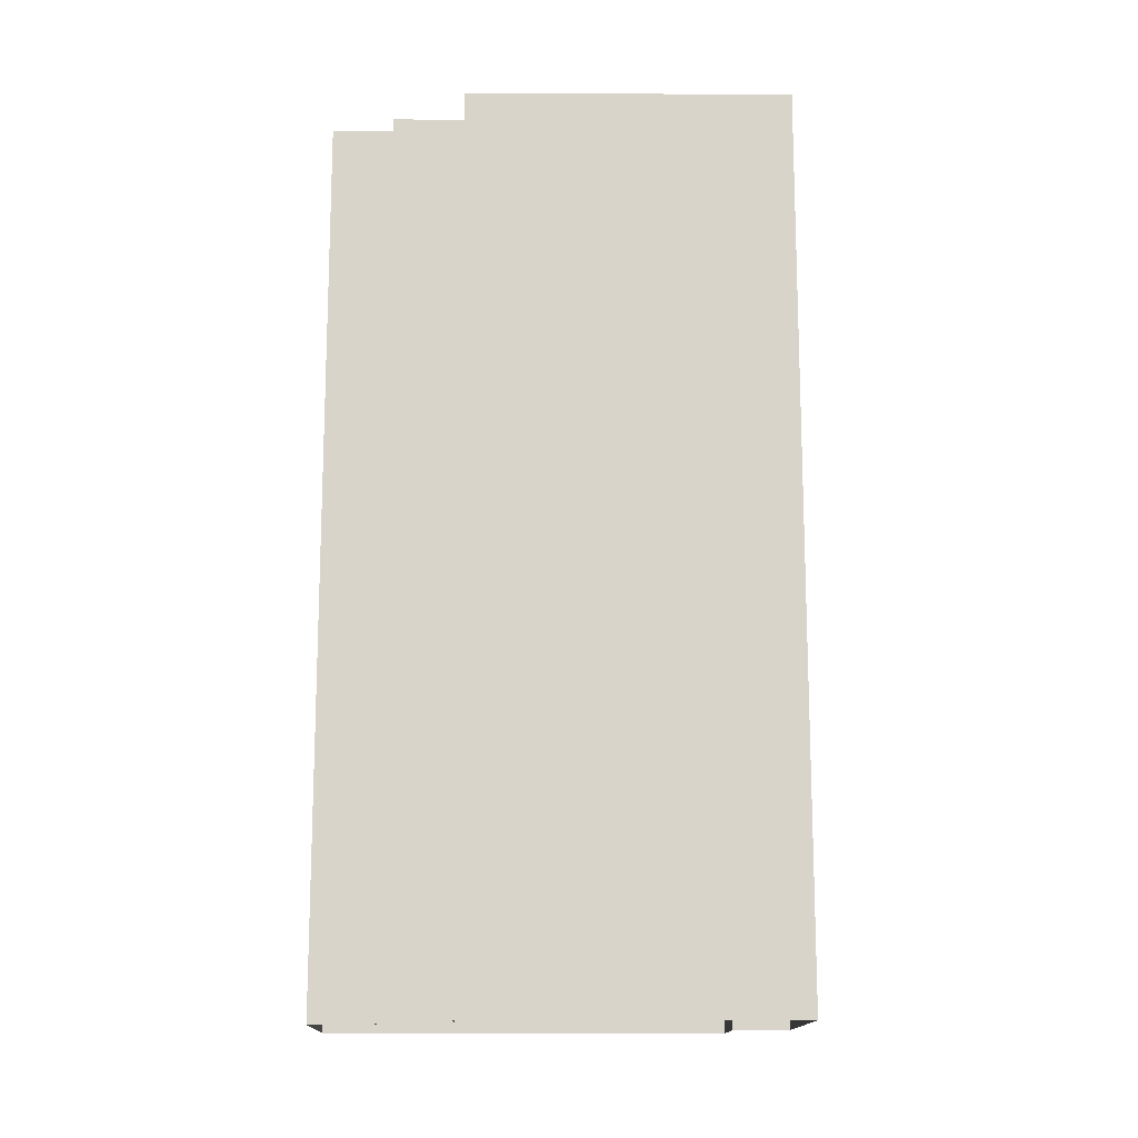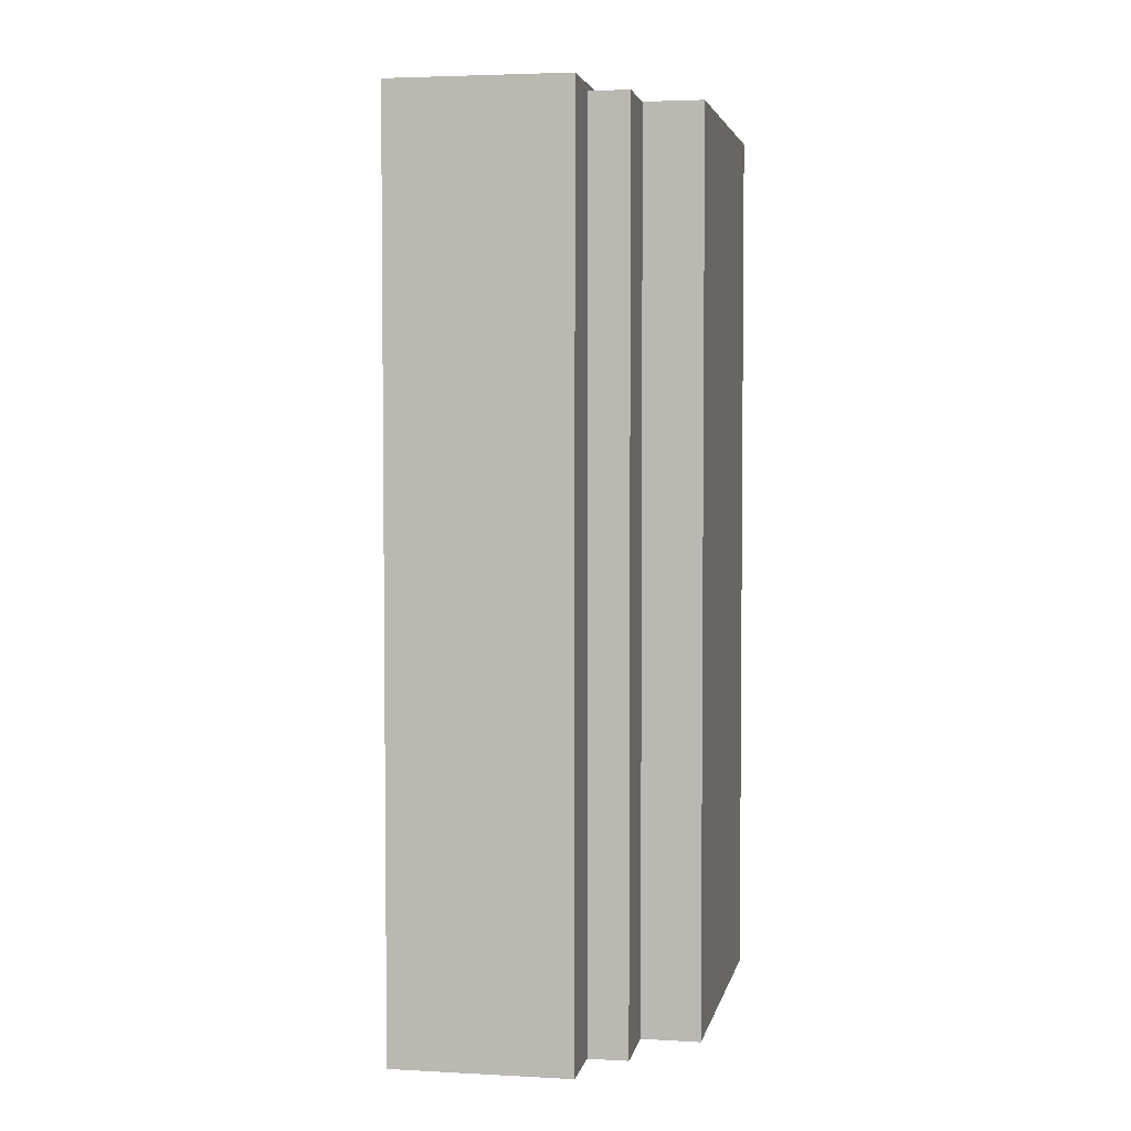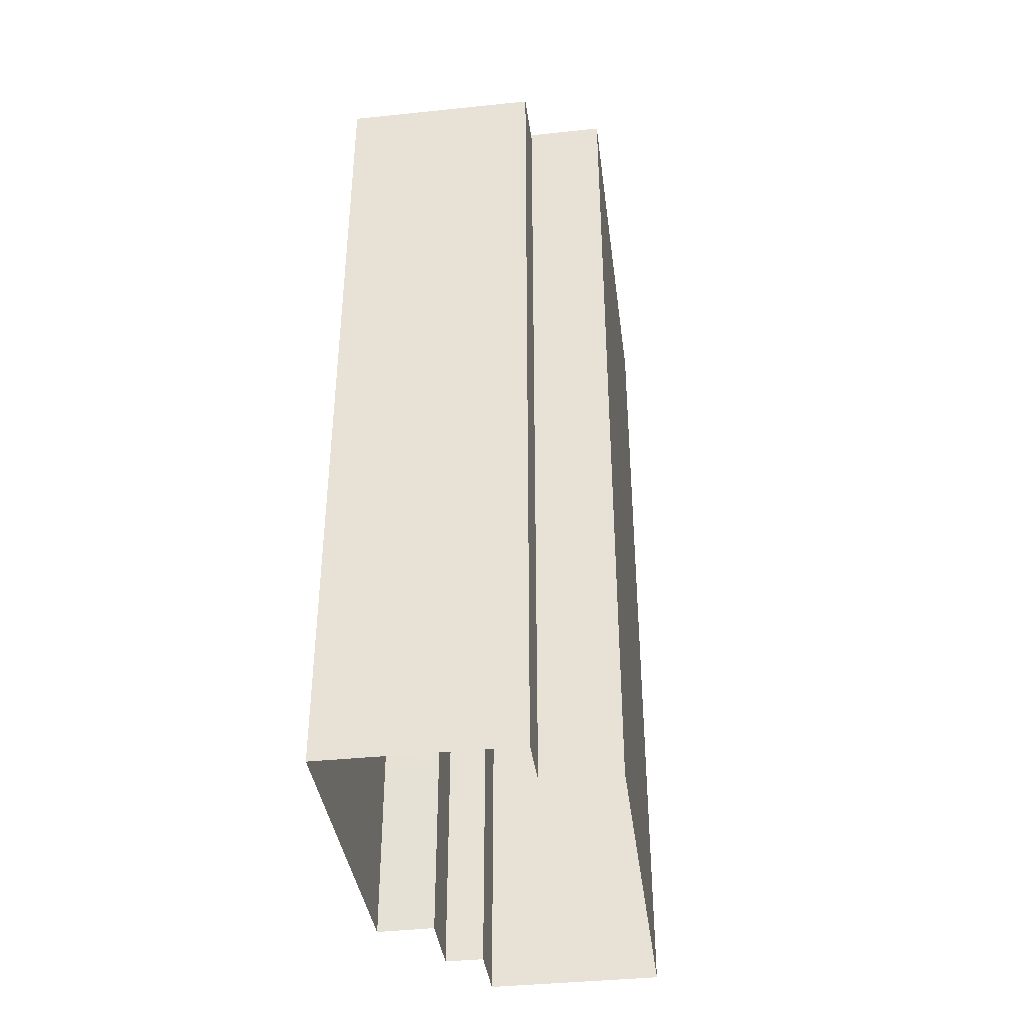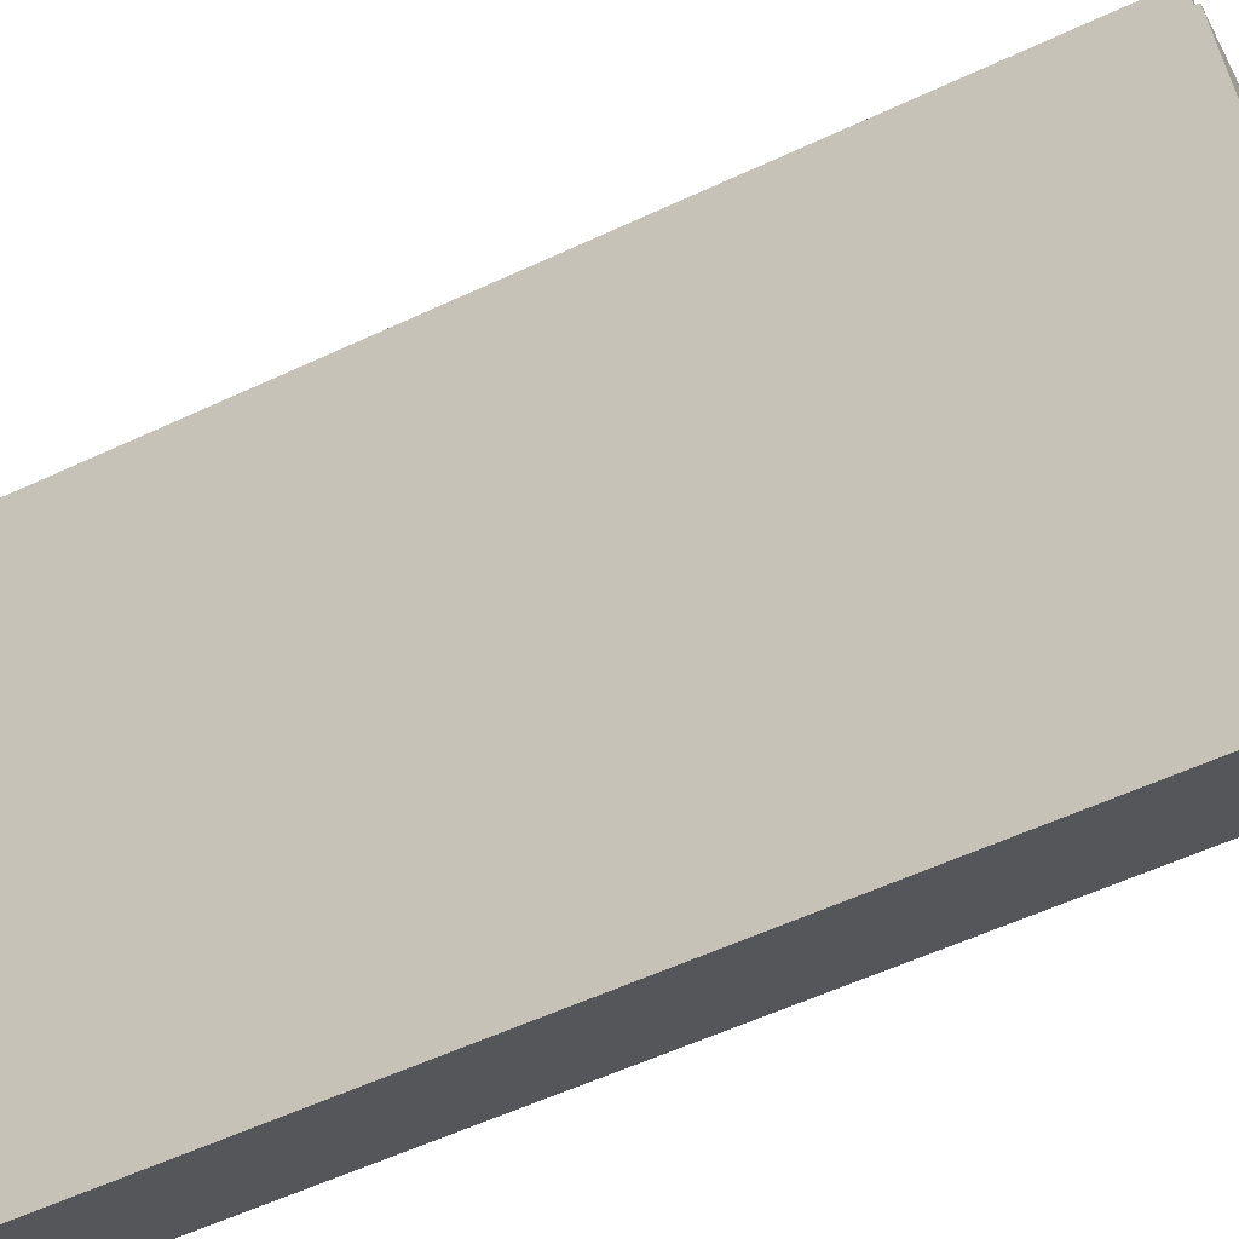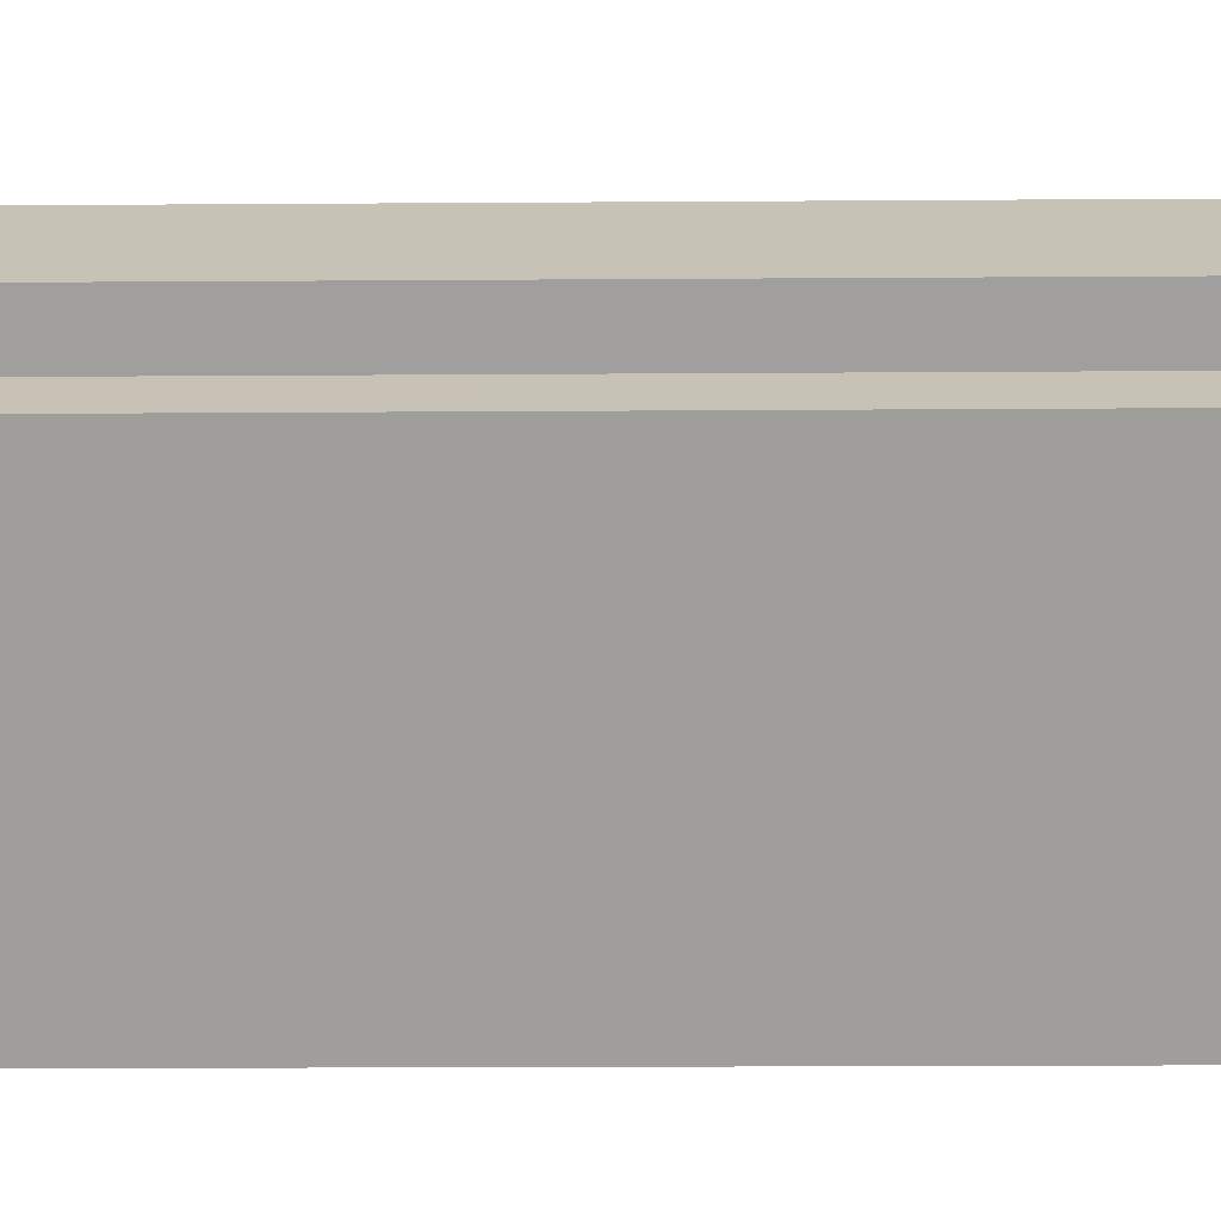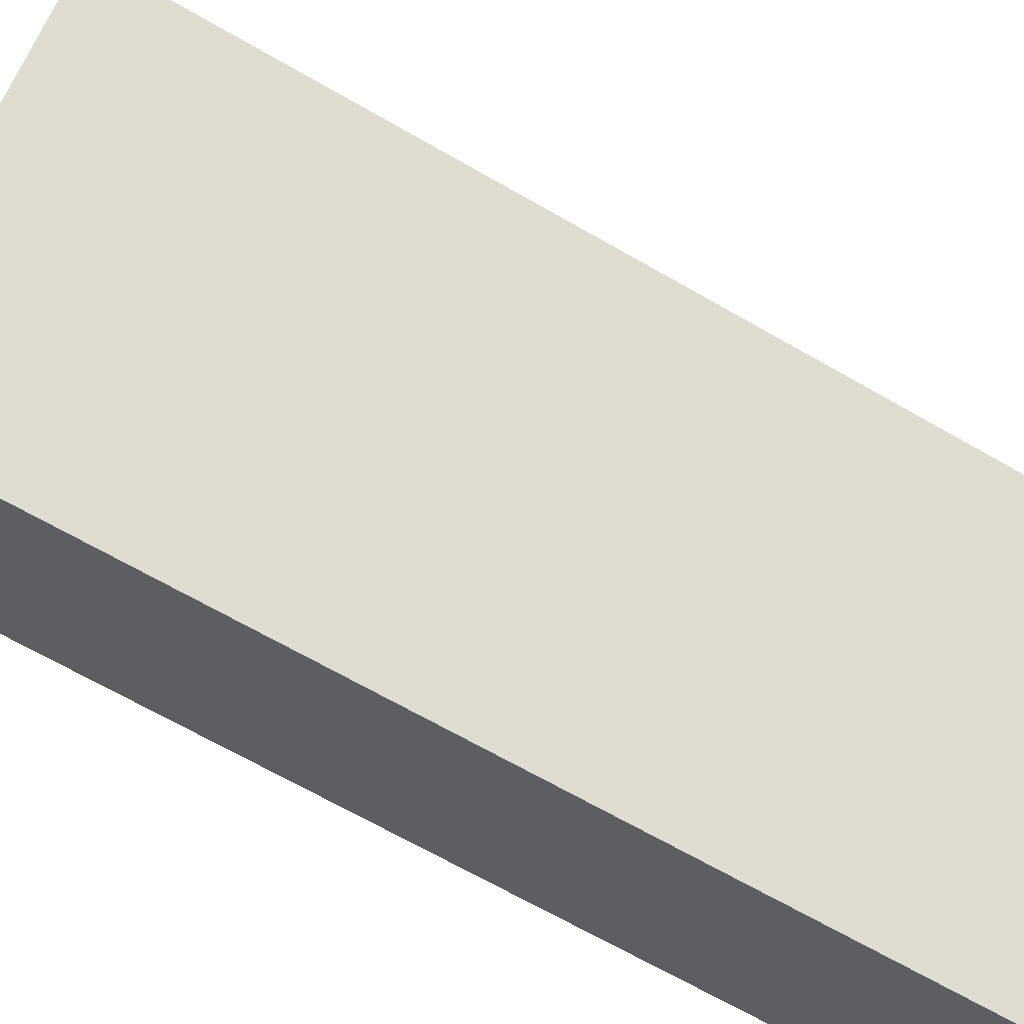
<metadata>
{"format":"obj","ext":"obj","renderer":"f3d","projection":"perspective","resolution":1024,"background":"white","views":[{"elev":-14.5,"azim":128.3,"up":"+Z"},{"elev":3.7,"azim":50.1,"up":"+Z"},{"elev":-39.8,"azim":-132.9,"up":"+Z"},{"elev":-57.8,"azim":-64.2,"up":"+Y"},{"elev":-20.6,"azim":-89.3,"up":"+Y"},{"elev":-68.9,"azim":-119.8,"up":"+Y"}]}
</metadata>
<code>
v -1.155e+04 -3.756e+04 31.08
v -1.155e+04 -3.756e+04 31.08
v -1.155e+04 -3.756e+04 31.08
v -1.155e+04 -3.756e+04 31.08
v -1.155e+04 -3.756e+04 31.08
v -1.155e+04 -3.756e+04 31.08
v -1.155e+04 -3.756e+04 31.08
v -1.155e+04 -3.757e+04 31.08
v -1.155e+04 -3.756e+04 31.08
v -1.155e+04 -3.756e+04 31.08
v -1.155e+04 -3.756e+04 43.6
v -1.155e+04 -3.756e+04 43.6
v -1.155e+04 -3.756e+04 43.6
v -1.155e+04 -3.757e+04 43.6
v -1.155e+04 -3.756e+04 42.81
v -1.155e+04 -3.756e+04 42.81
v -1.155e+04 -3.756e+04 42.81
v -1.155e+04 -3.756e+04 42.81
v -1.155e+04 -3.756e+04 42.81
v -1.155e+04 -3.756e+04 42.81
v -1.155e+04 -3.756e+04 42.81
v -1.155e+04 -3.756e+04 42.81
v -1.155e+04 -3.756e+04 43.51
v -1.155e+04 -3.756e+04 43.51
v -1.155e+04 -3.756e+04 43.51
v -1.155e+04 -3.756e+04 43.51
v -1.155e+04 -3.756e+04 43.51
v -1.155e+04 -3.756e+04 43.51
v -1.155e+04 -3.756e+04 43.51
v -1.155e+04 -3.756e+04 43.51
v -1.155e+04 -3.756e+04 43.51
v -1.155e+04 -3.756e+04 43.51
v -1.155e+04 -3.756e+04 43.51
v -1.155e+04 -3.756e+04 43.51
v -1.155e+04 -3.756e+04 43.51
v -1.155e+04 -3.756e+04 43.51
f 1 2 3
f 4 1 5
f 6 7 8
f 5 3 9
f 9 3 8
f 3 10 6
f 1 3 5
f 3 6 8
f 11 12 13
f 14 11 13
f 15 16 17
f 17 16 18
f 15 19 16
f 20 21 22
f 18 16 21
f 21 16 22
f 23 24 25
f 23 25 26
f 27 28 29
f 30 31 32
f 30 25 24
f 33 31 34
f 27 33 34
f 28 35 29
f 36 25 30
f 32 31 33
f 36 30 32
f 27 29 33
f 35 12 16
f 12 28 13
f 13 28 9
f 19 35 16
f 9 28 5
f 12 35 28
f 22 16 26
f 6 23 7
f 16 12 26
f 7 23 11
f 26 12 11
f 23 26 11
f 14 8 7
f 11 14 7
f 8 13 9
f 8 14 13
f 23 10 24
f 23 6 10
f 34 2 1
f 34 31 2
f 30 3 2
f 31 30 2
f 24 10 3
f 30 24 3
f 5 27 4
f 5 28 27
f 27 34 1
f 4 27 1
f 17 29 15
f 17 33 29
f 33 17 18
f 32 33 18
f 36 18 21
f 36 32 18
f 36 21 20
f 25 36 20
f 26 25 20
f 22 26 20
f 19 15 29
f 35 19 29

</code>
